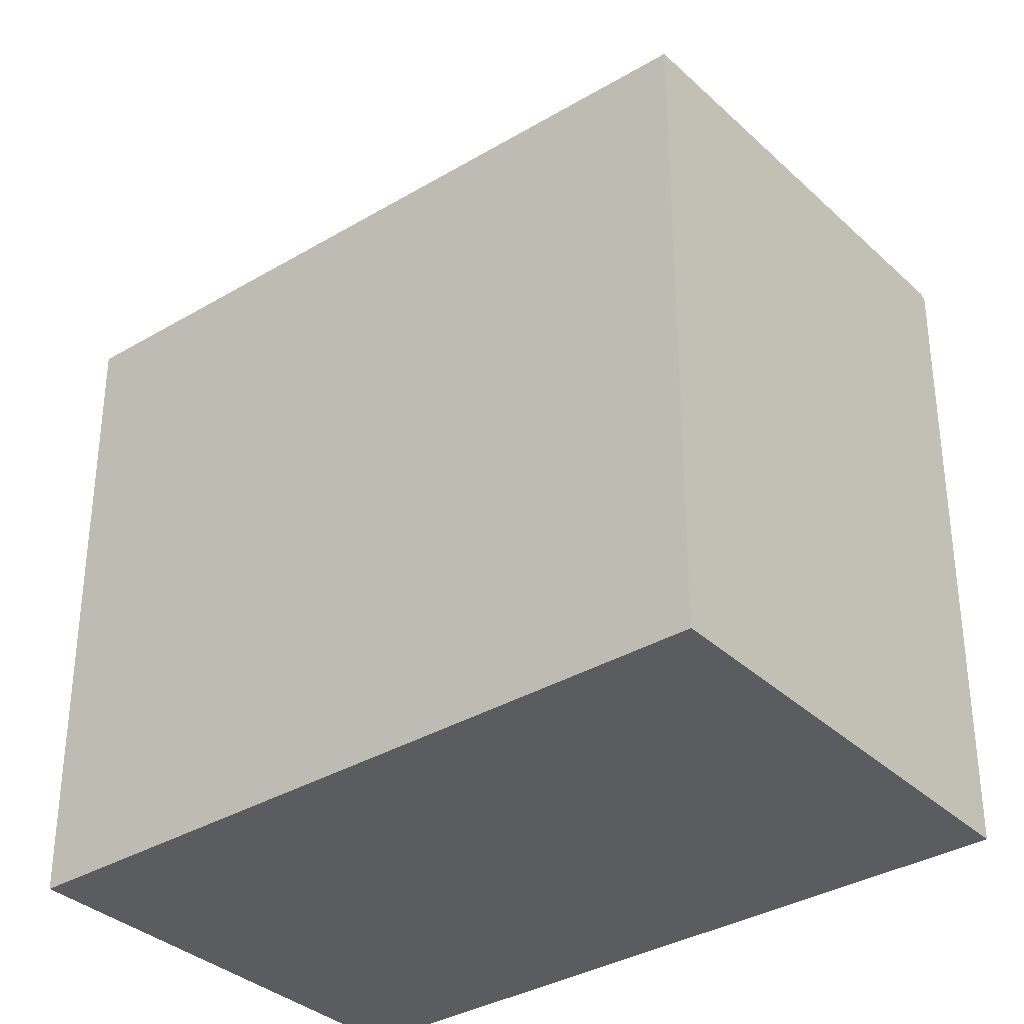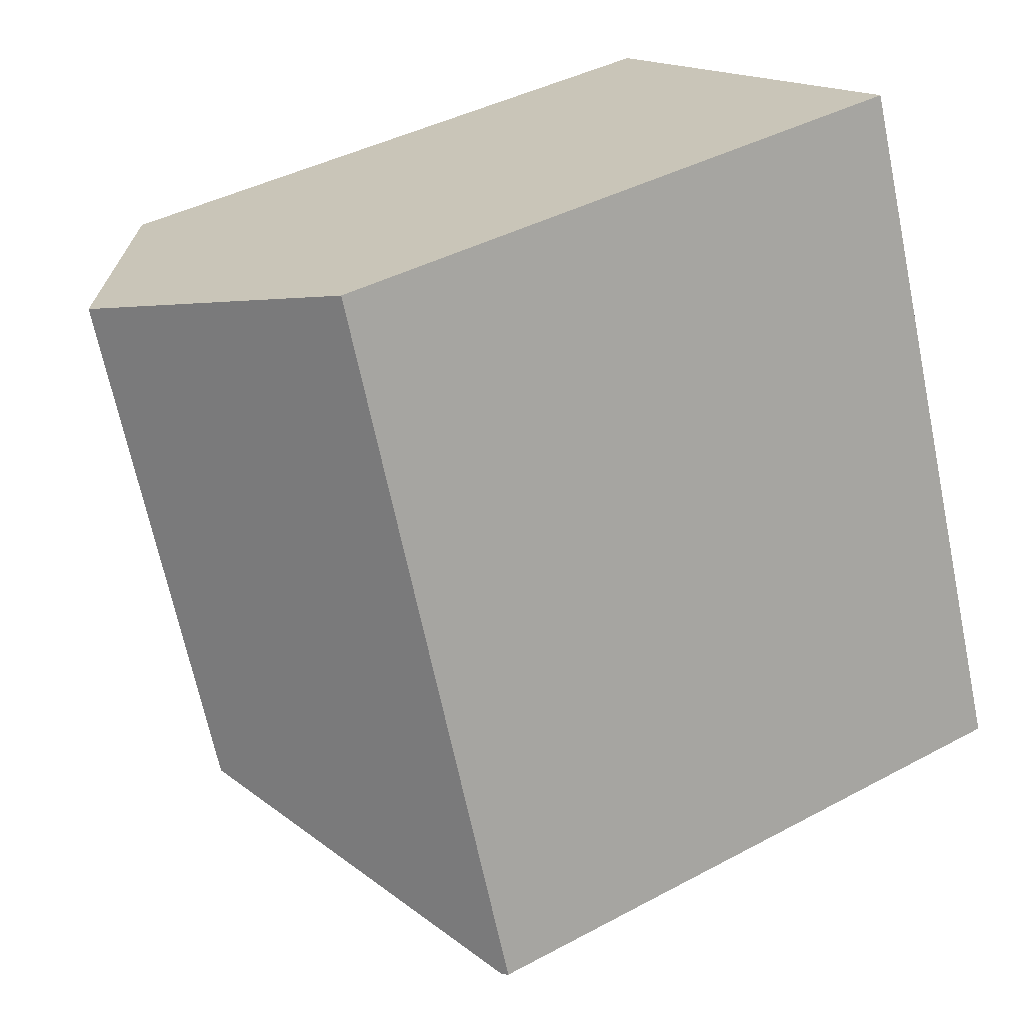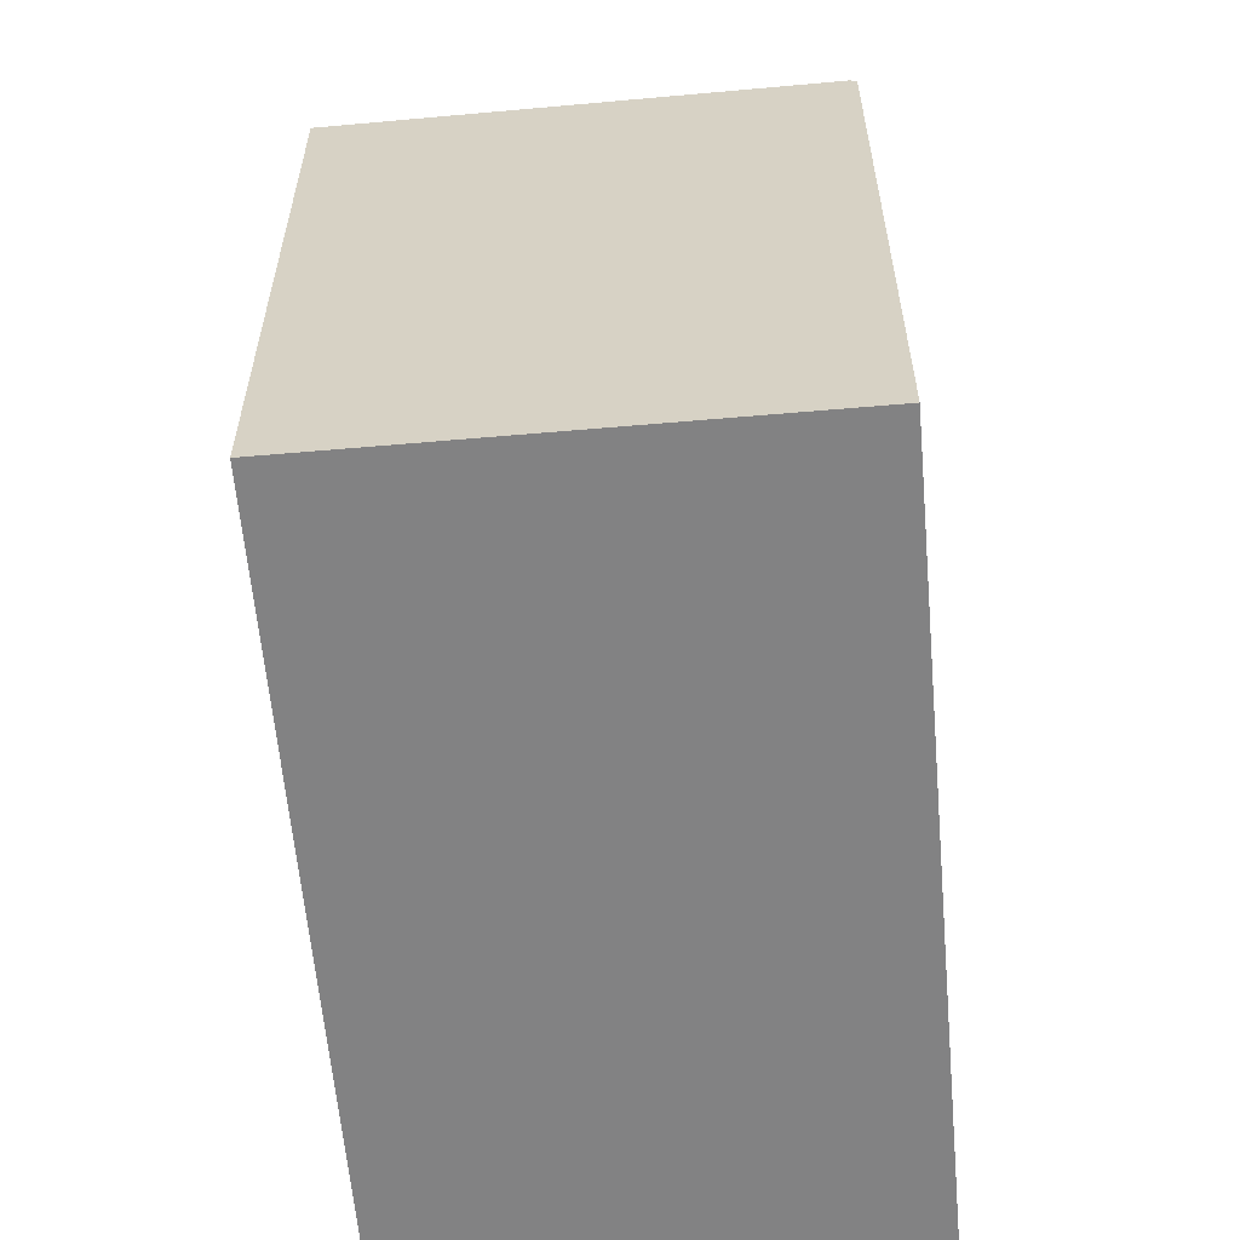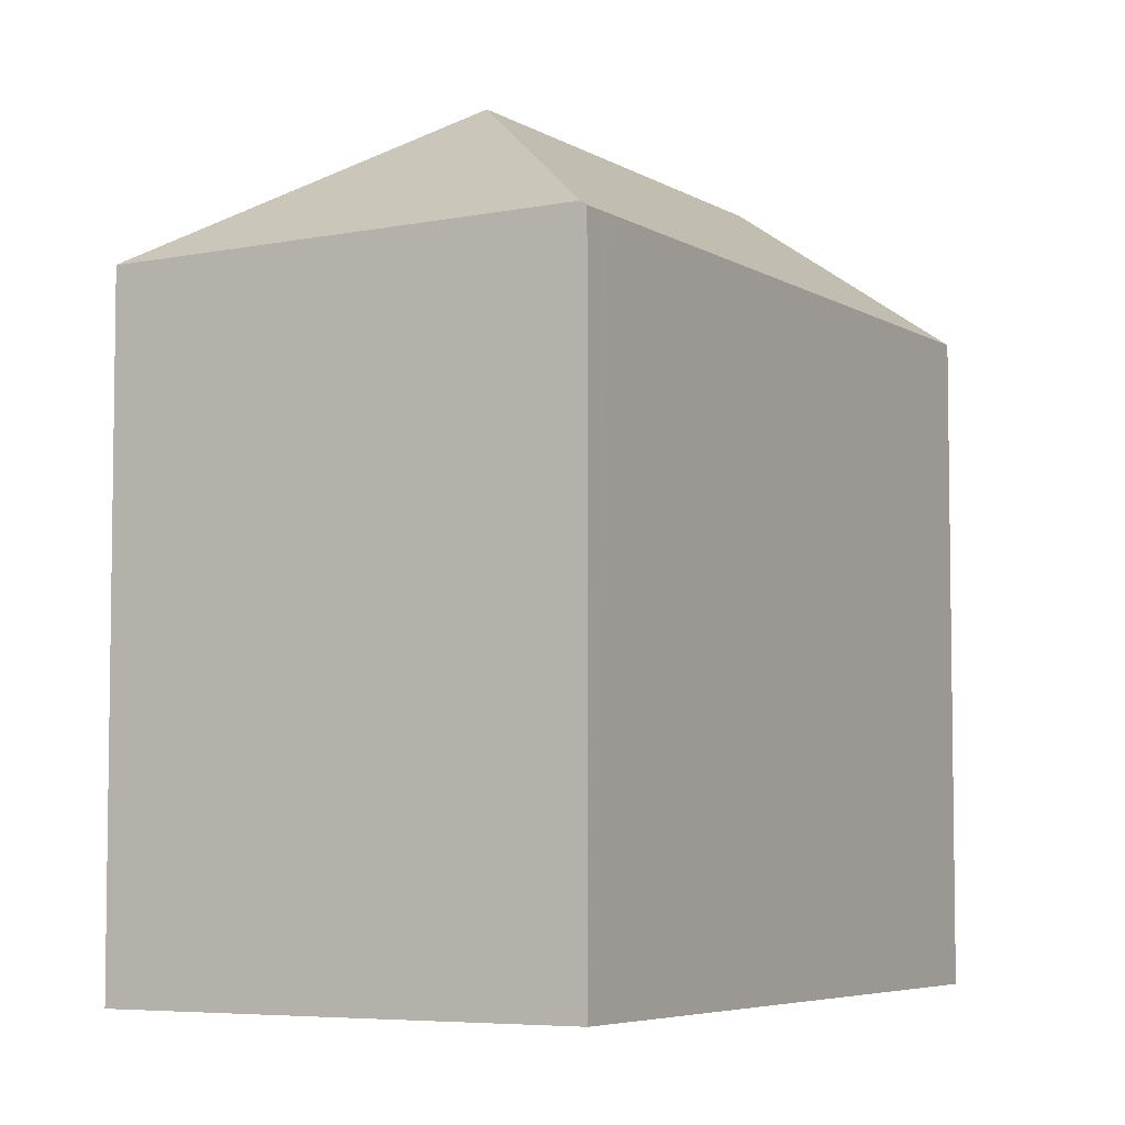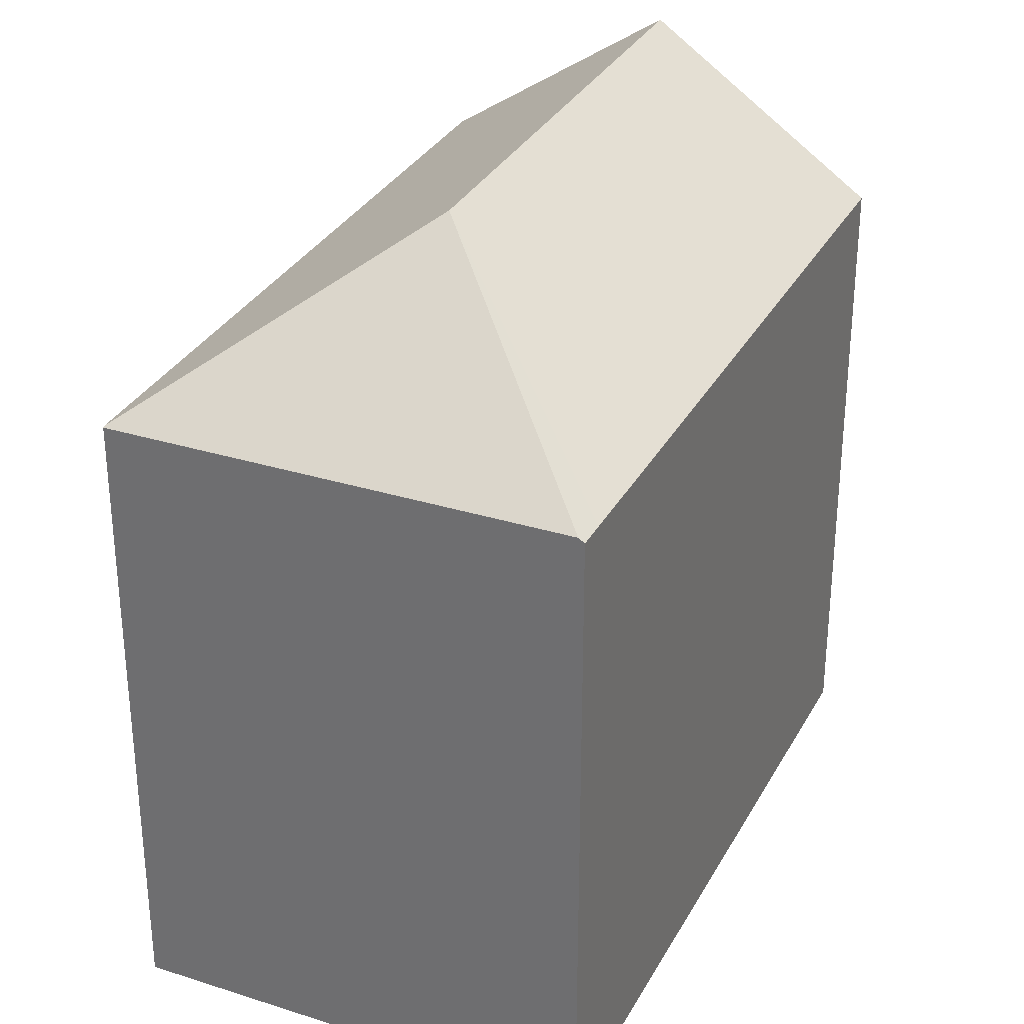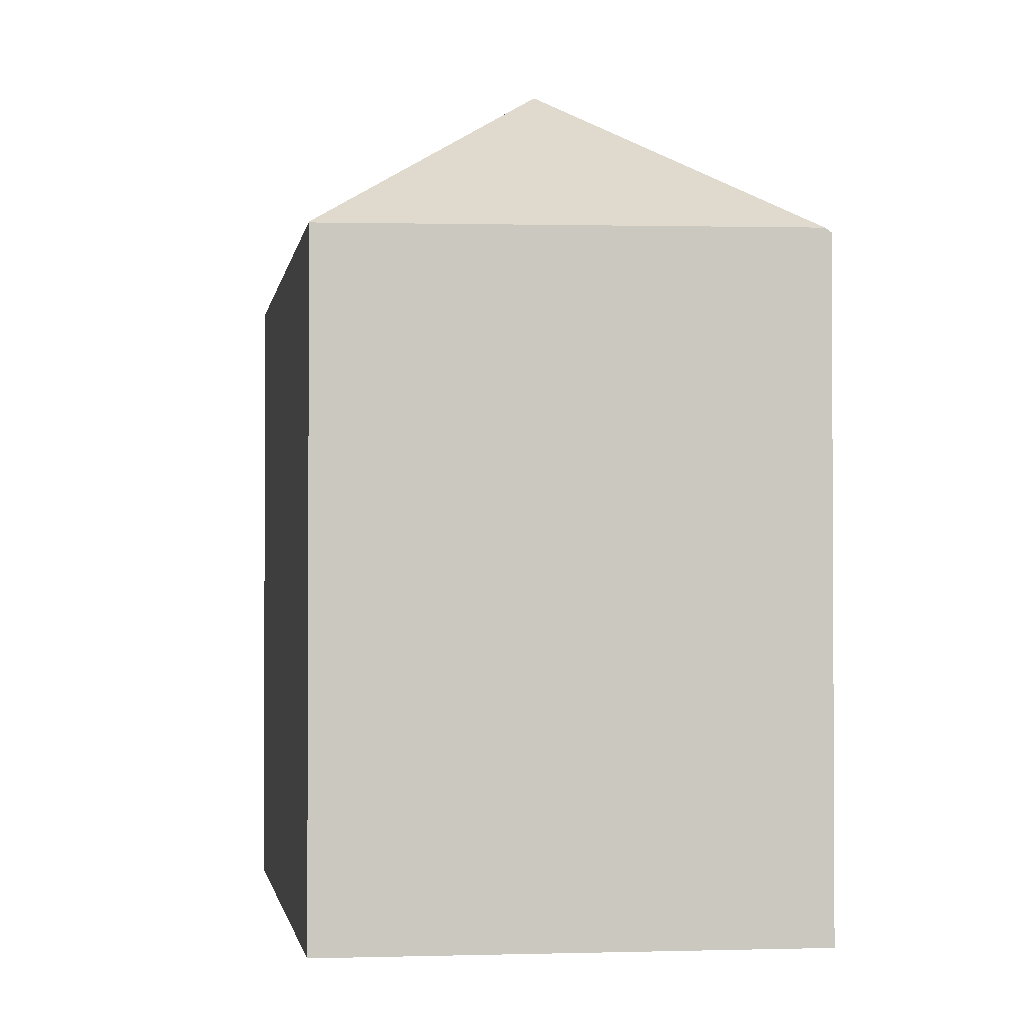
<metadata>
{"format":"obj","ext":"obj","renderer":"f3d","projection":"perspective","resolution":1024,"background":"white","views":[{"elev":-34.6,"azim":150.6,"up":"+Y"},{"elev":40.6,"azim":-123.4,"up":"+Z"},{"elev":-60.8,"azim":-153.0,"up":"+Y"},{"elev":-5.5,"azim":-128.2,"up":"+Y"},{"elev":31.9,"azim":-133.6,"up":"+Y"},{"elev":-1.9,"azim":-166.4,"up":"+Y"}]}
</metadata>
<code>
v  8 20.99 3.361
v  18.8 16.81 13.68
v  11.46 16.81 -4.571
v  13.04 20.99 15.89
v  11.44 16.79 -4.605
v  0.147 16.92 -0.059
v  0.287 16.81 0.713
v  0 16.81 1.03e-15
v  0.33 16.81 0.82
v  7.284 16.81 18.1
v  0 0 0
v  0.287 -4.366e-17 0.713
v  7.284 -1.108e-15 18.1
v  0.33 -5.021e-17 0.82
v  18.8 -8.375e-16 13.68
v  13.04 -9.729e-16 15.89
v  11.46 2.799e-16 -4.571
v  11.44 2.82e-16 -4.605
v  0.147 3.613e-18 -0.059
g defaultobject
f 1 2 3
f 2 1 4
f 1 3 5
f 1 5 6
f 7 6 8
f 6 7 1
f 1 7 9
f 1 9 10
f 1 10 4
f 11 7 8
f 7 11 9
f 9 11 10
f 10 11 12
f 10 12 13
f 13 12 14
f 10 2 4
f 2 10 13
f 2 13 15
f 15 13 16
f 15 3 2
f 3 15 17
f 3 17 5
f 5 17 18
f 6 11 8
f 11 6 5
f 11 5 19
f 19 5 18
f 14 16 13
f 16 14 15
f 15 14 17
f 17 14 12
f 17 12 11
f 17 11 19
f 17 19 18

</code>
